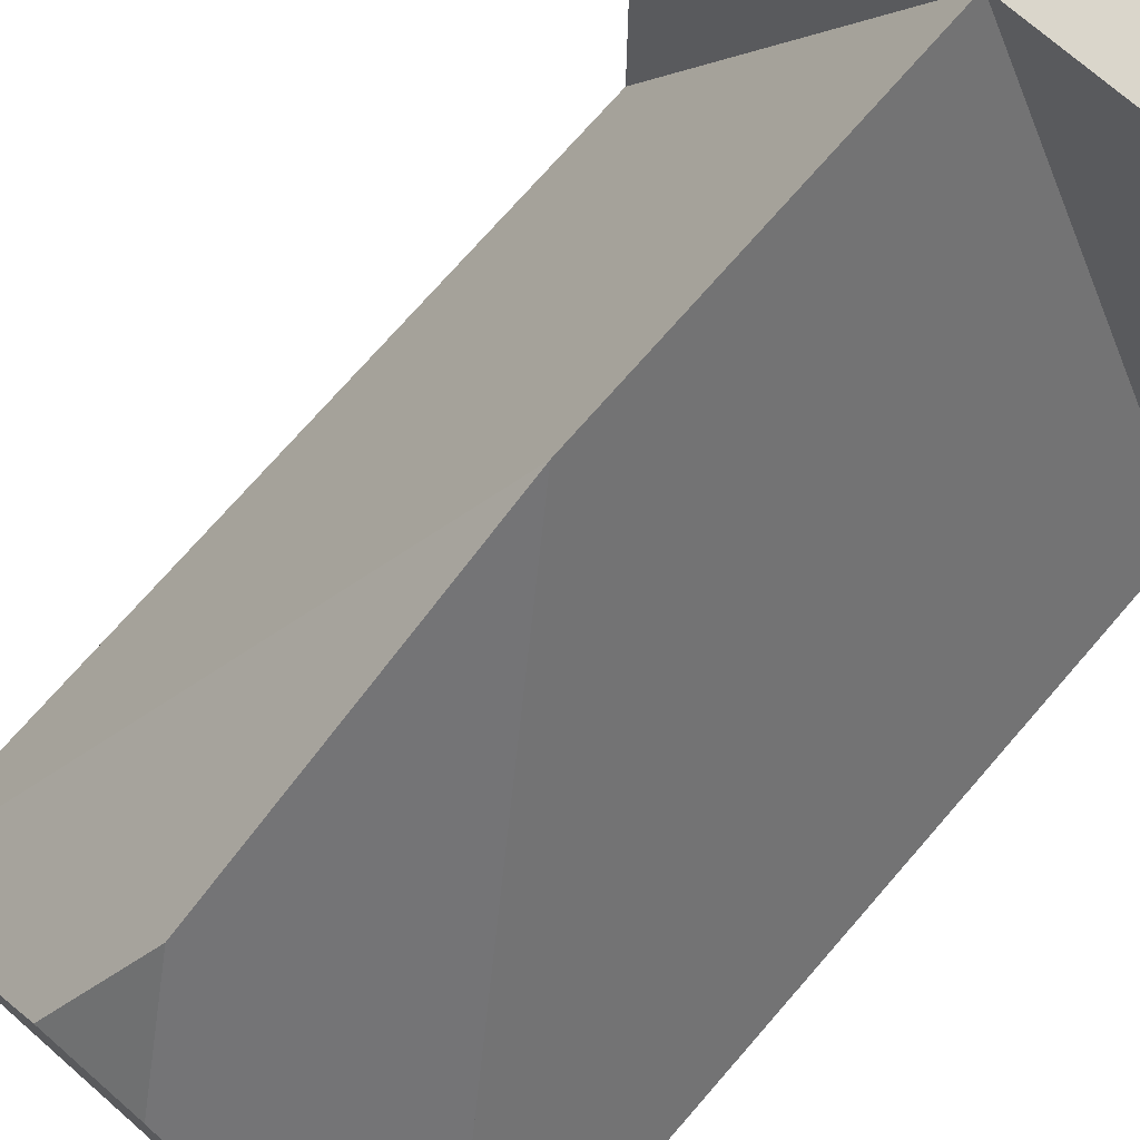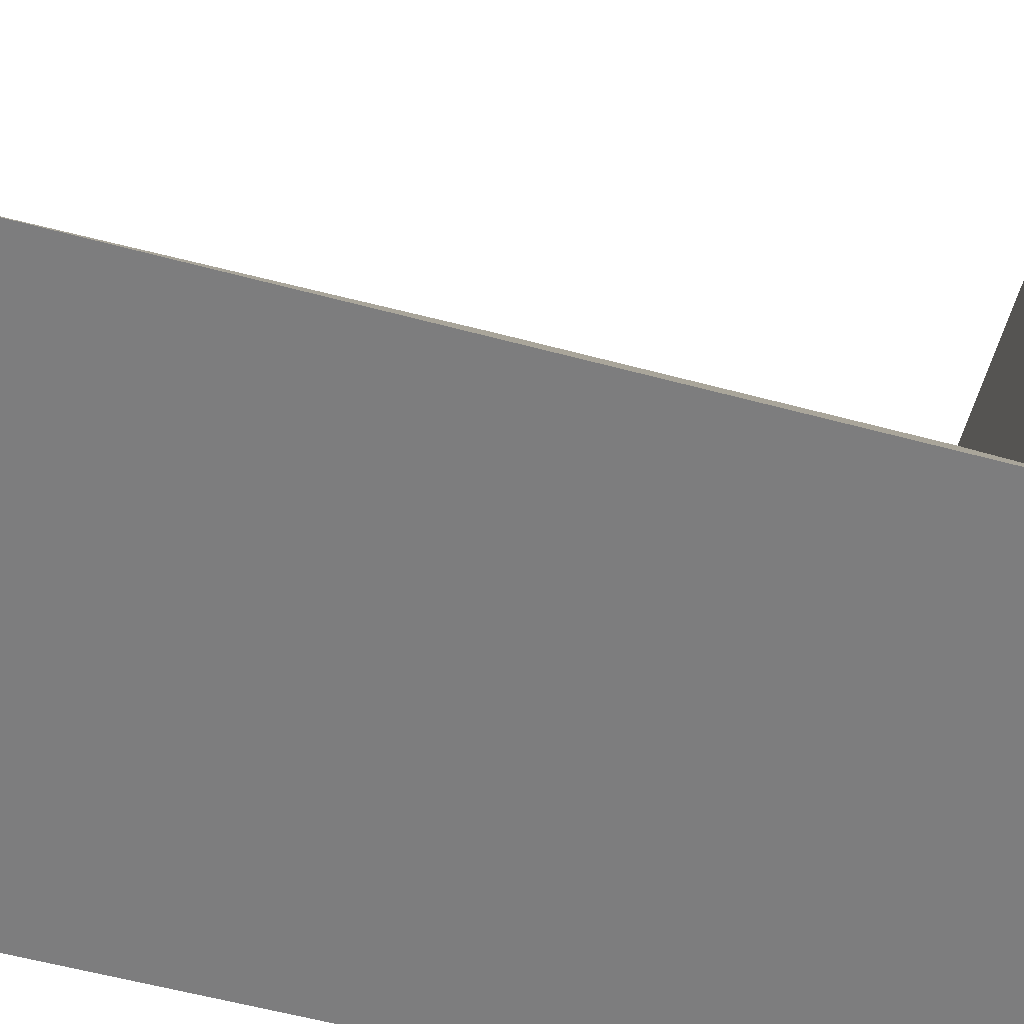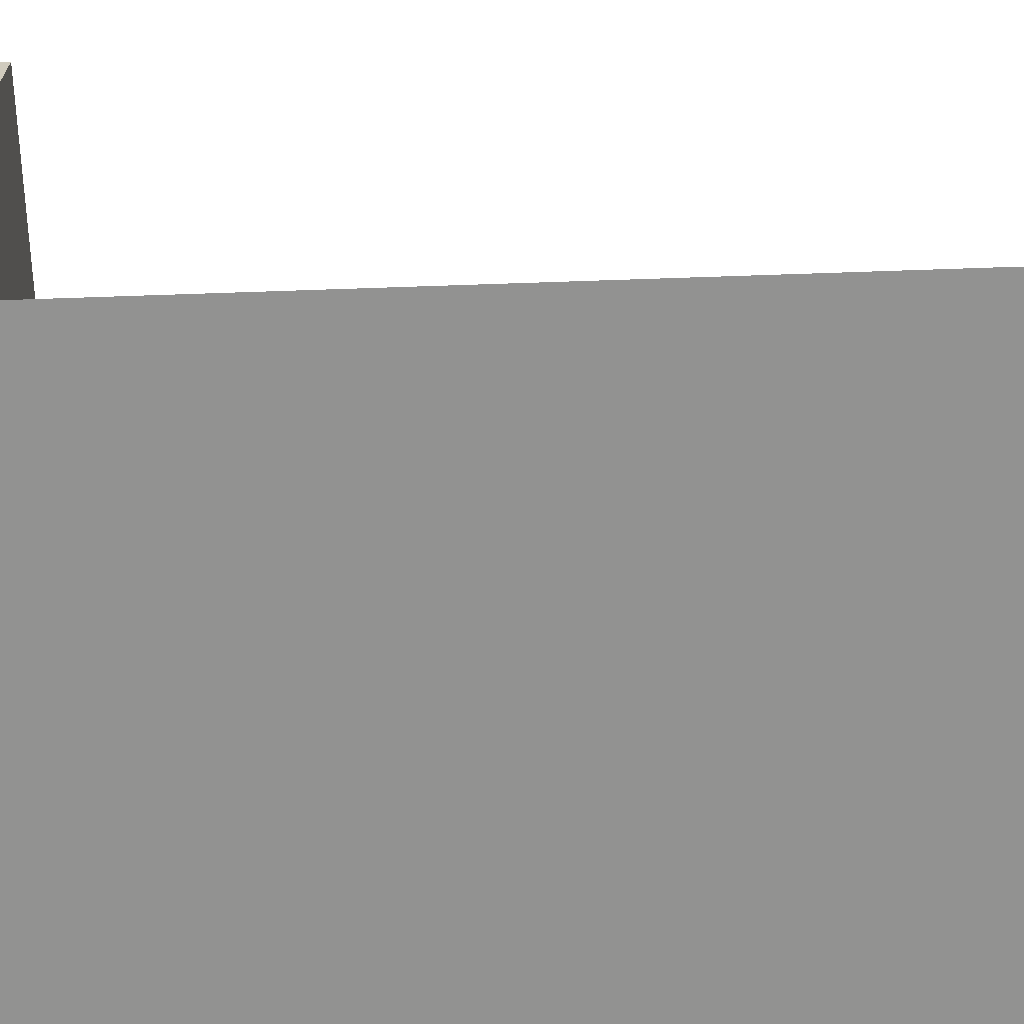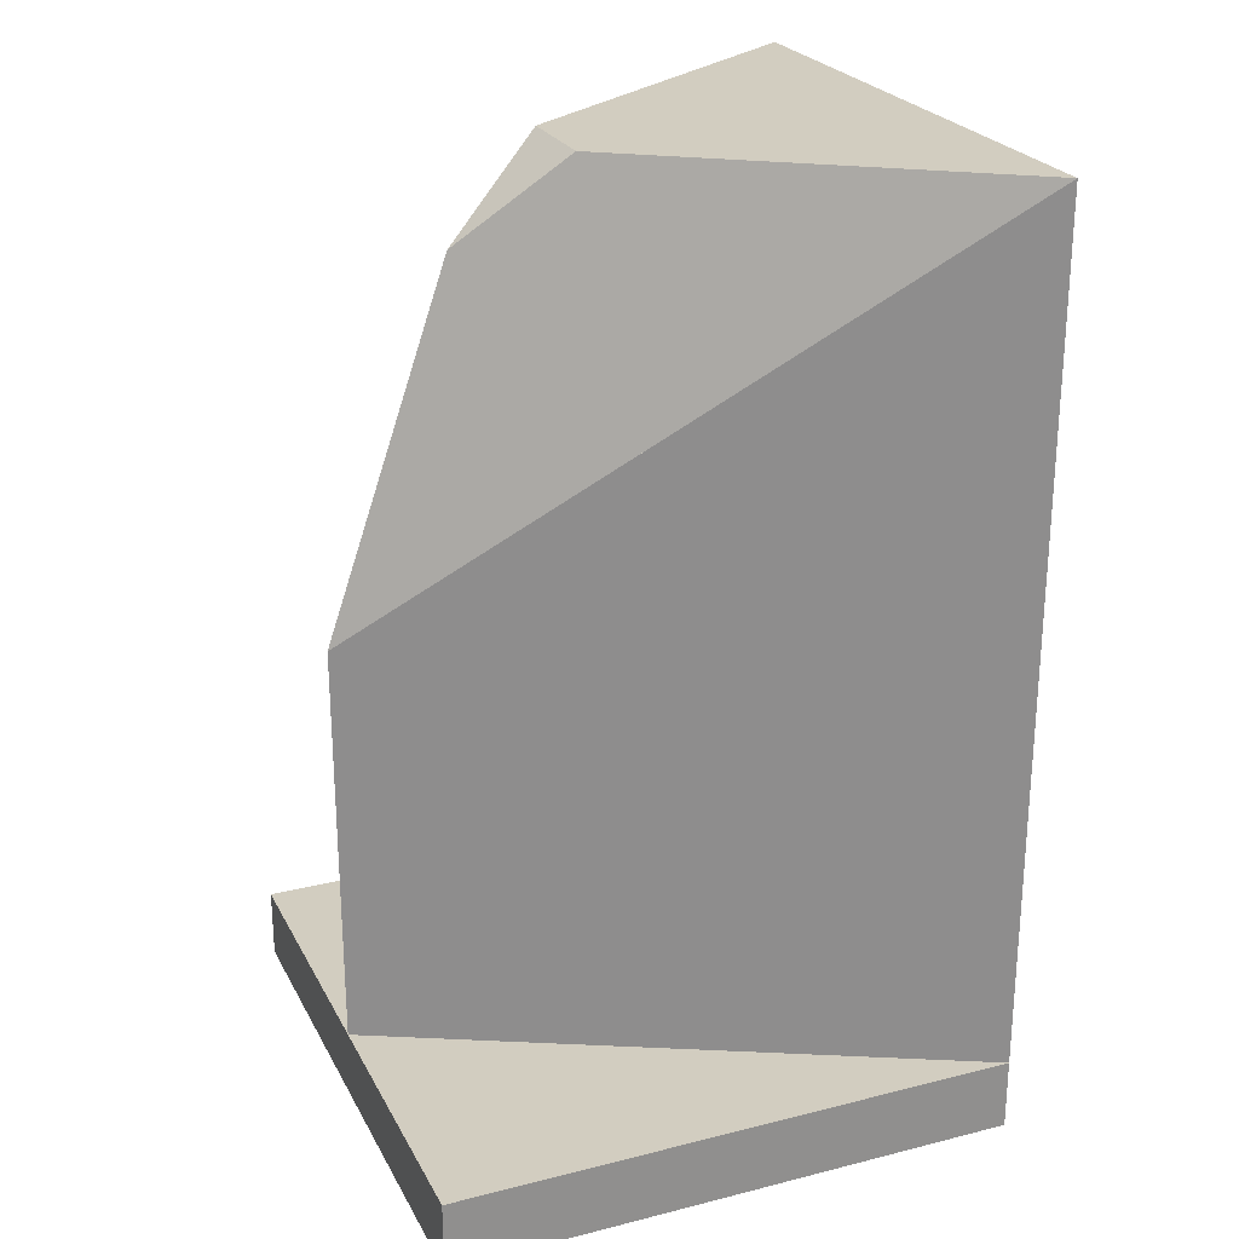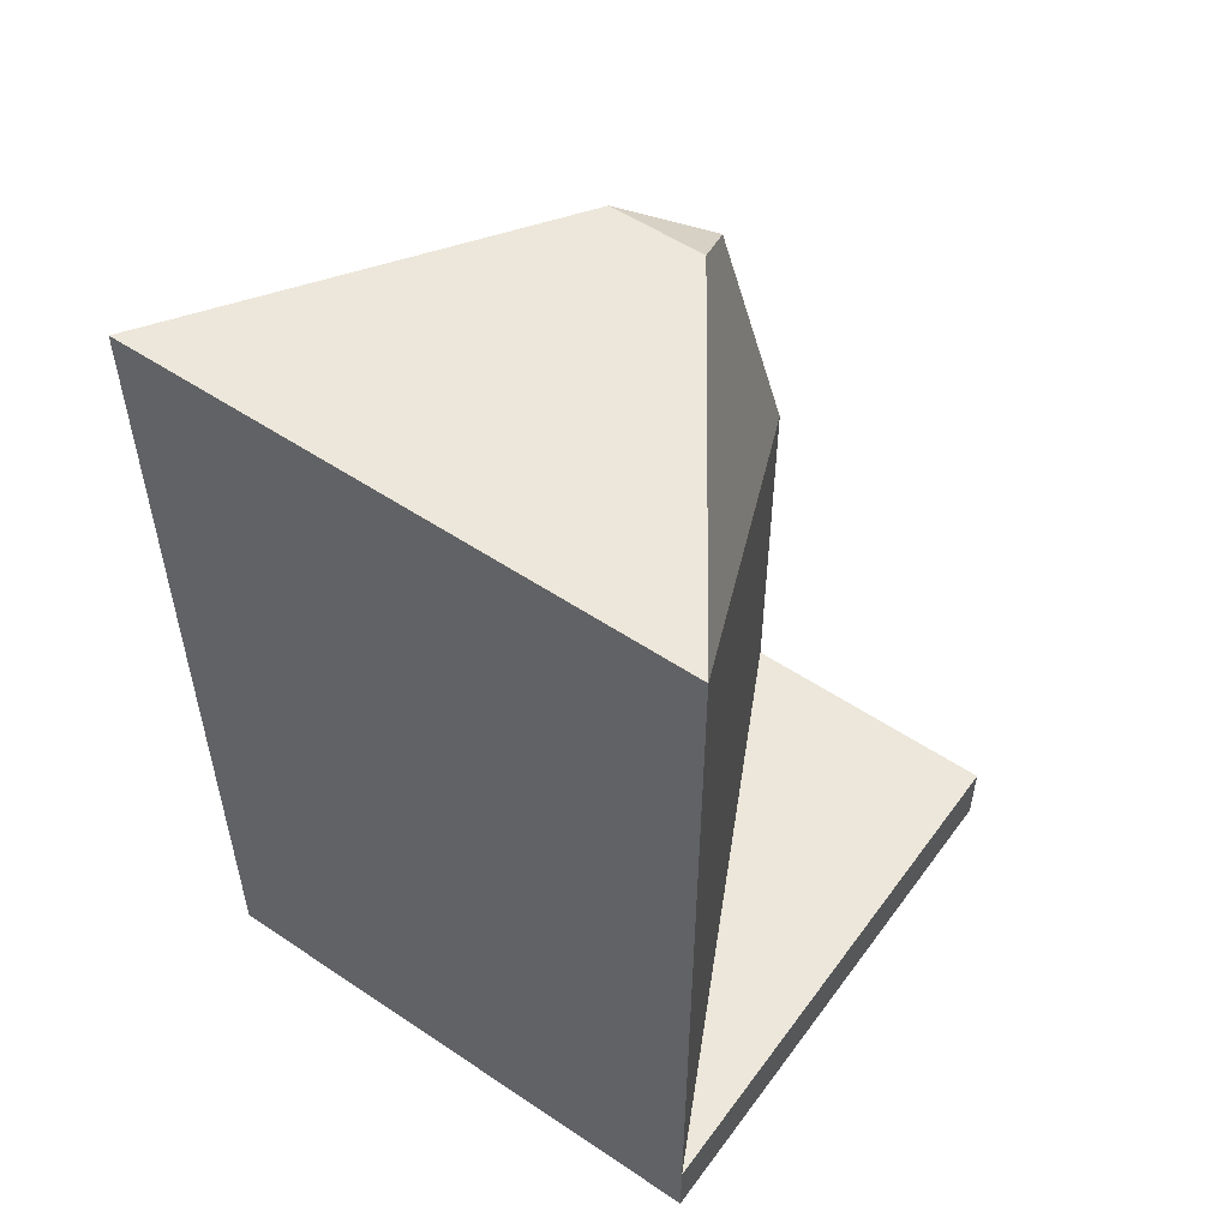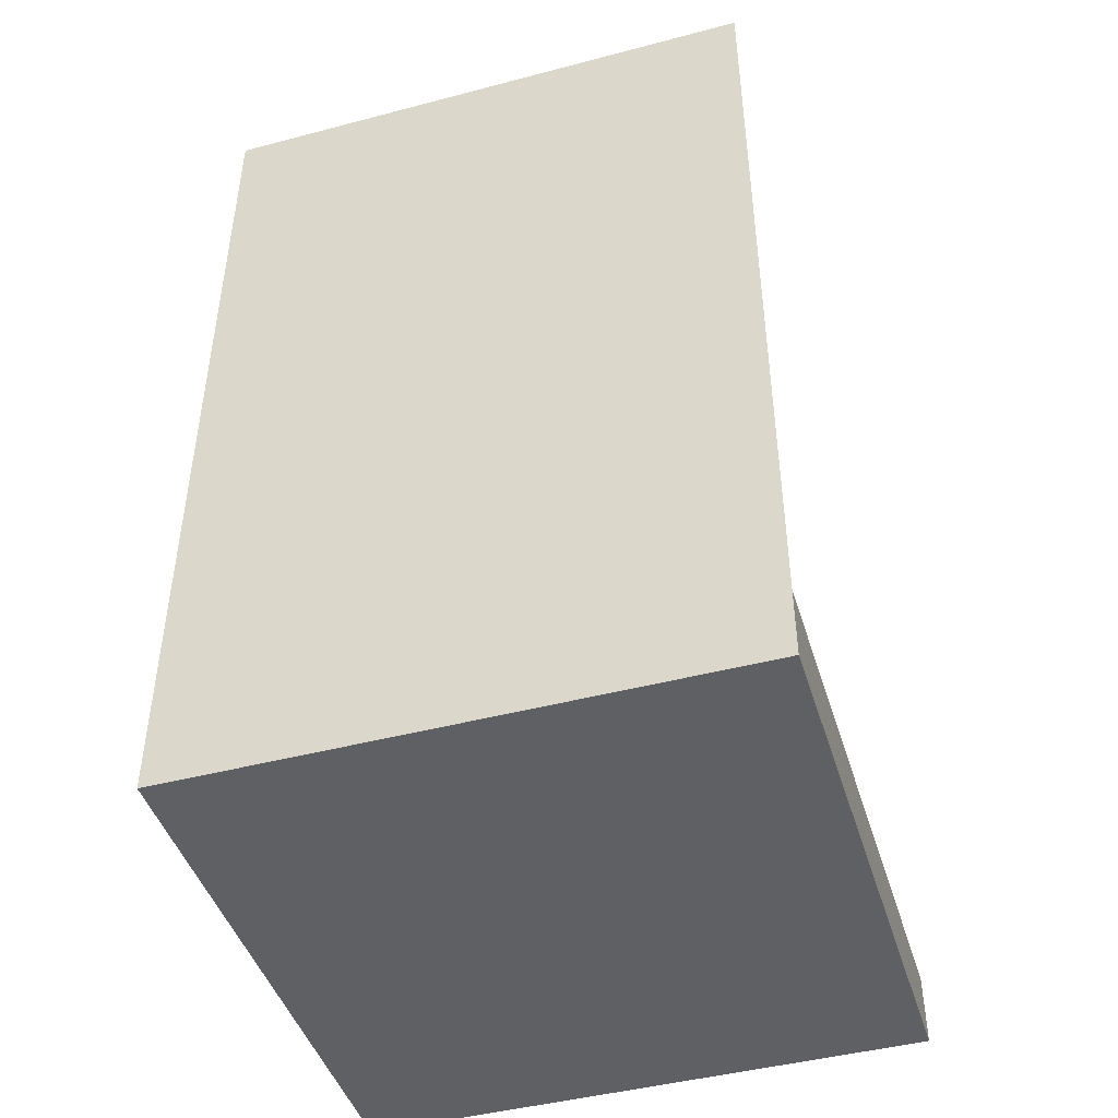
<metadata>
{"format":"obj","ext":"obj","renderer":"f3d","projection":"perspective","resolution":1024,"background":"white","views":[{"elev":73.8,"azim":-138.9,"up":"+Z"},{"elev":-59.1,"azim":-105.4,"up":"+Z"},{"elev":-66.2,"azim":92.0,"up":"+Z"},{"elev":24.7,"azim":67.7,"up":"+Y"},{"elev":54.1,"azim":-144.5,"up":"+Y"},{"elev":-45.2,"azim":-163.1,"up":"+Y"}]}
</metadata>
<code>
g Mesh1 Group1 Model
v 31.5 0 -0
v 31.5 0 -31.5
v 31.5 3.96 -31.5
v 31.5 3.96 -0
f 1 2 3 4
v 0 0 -0
v 0 0 -31.5
f 5 6 2 1
v 0 3.96 -0
v 0 3.96 -31.5
f 6 5 7 8
v 15.75 3.96 -0
f 5 1 4 9 7
f 4 3 9
v 31.5 51.48 -31.5
v 15.75 26.73 -0
f 3 10 11 9
v 0 51.48 -31.5
f 2 6 8 12 10 3
f 9 11 12 8
v 15.75 46.62 -6.886
v 13.07 51.48 -12.47
f 11 13 14 12
v 18.43 51.48 -12.47
f 10 15 13 11
f 12 14 15 10
f 14 13 15
f 12 11 10
f 7 9 8

</code>
